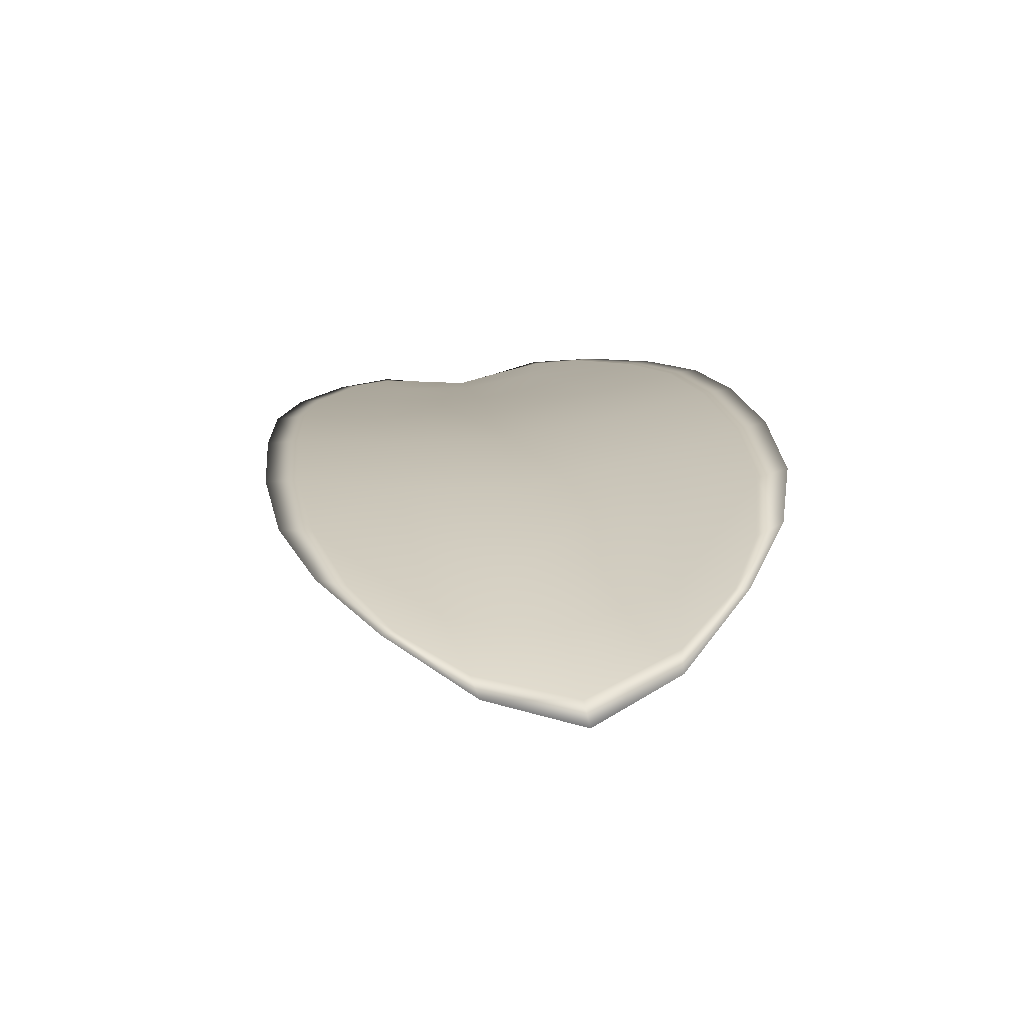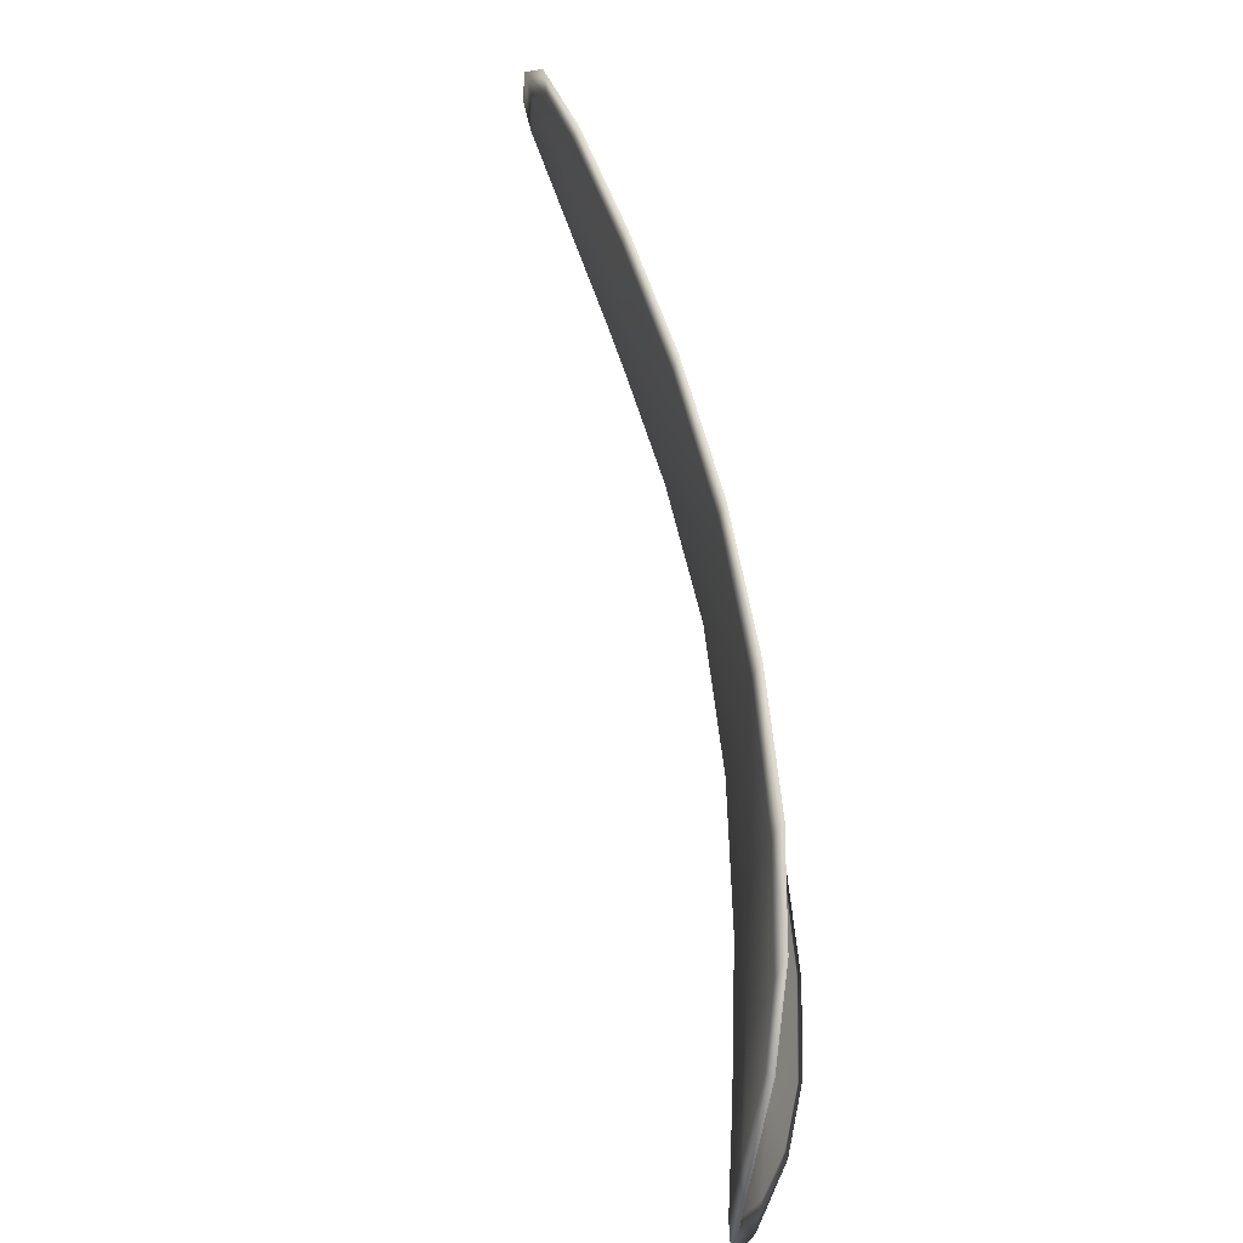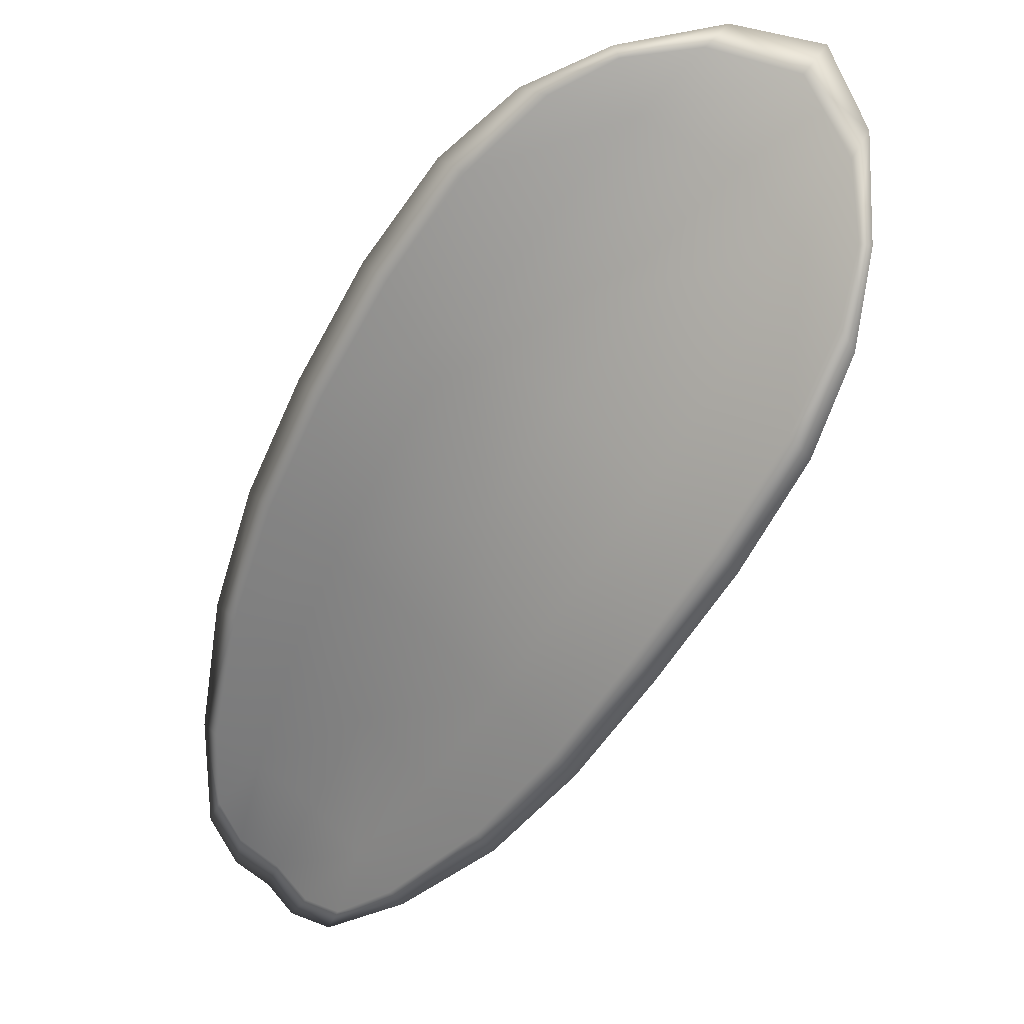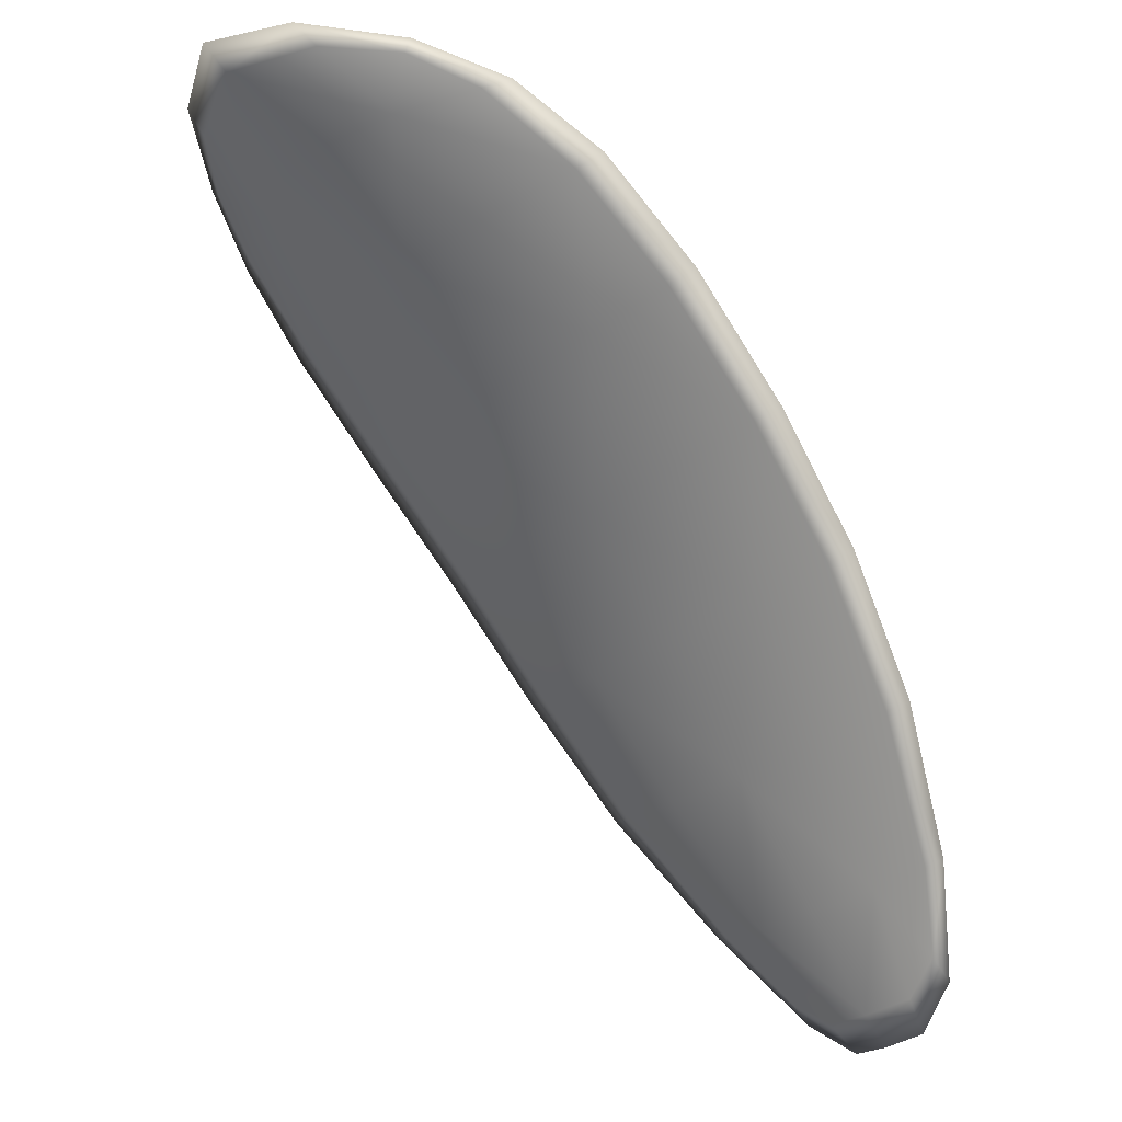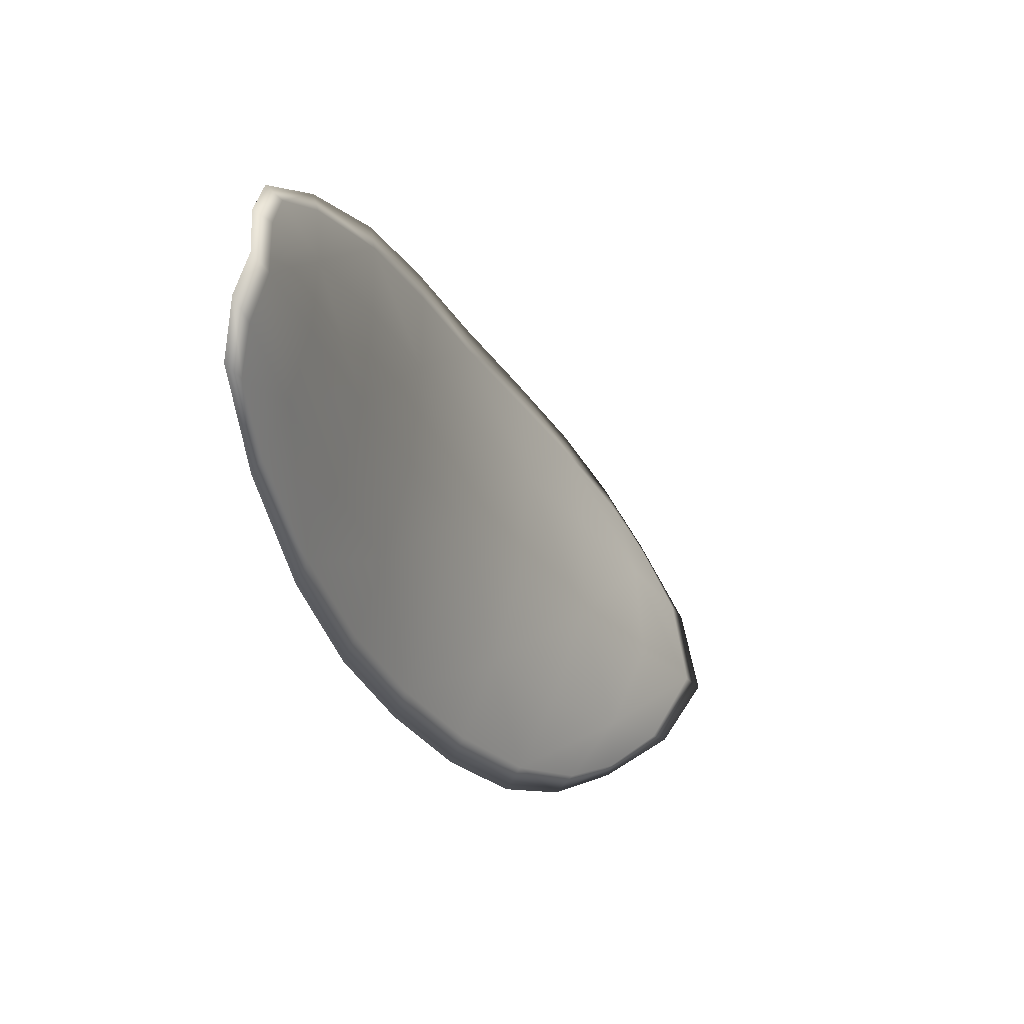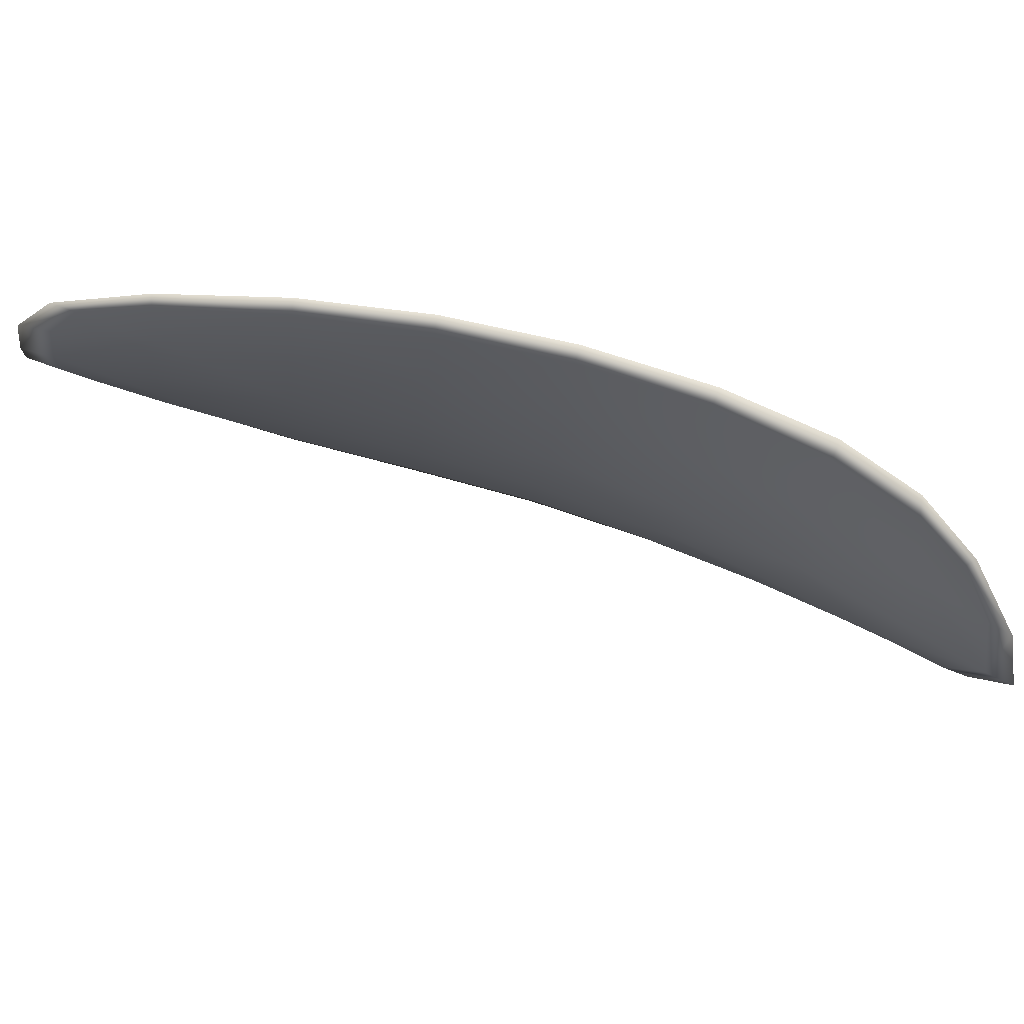
<metadata>
{"format":"obj","ext":"obj","renderer":"f3d","projection":"perspective","resolution":1024,"background":"white","views":[{"elev":59.0,"azim":91.9,"up":"+Y"},{"elev":58.4,"azim":122.7,"up":"+Z"},{"elev":71.1,"azim":-38.0,"up":"+Y"},{"elev":-28.3,"azim":148.8,"up":"+Y"},{"elev":-17.5,"azim":-23.1,"up":"+Z"},{"elev":62.1,"azim":59.3,"up":"+Z"}]}
</metadata>
<code>
v -2.363 0.7033 -1.2
v -2.363 0.7033 -1.202
v -2.365 0.7019 -1.202
v -2.365 0.7021 -1.2
v -2.365 0.7023 -1.198
v -2.363 0.7034 -1.199
v -2.362 0.7039 -1.2
v -2.361 0.7041 -1.201
v -2.361 0.7042 -1.203
v -2.363 0.7033 -1.204
v -2.364 0.7034 -1.205
v -2.366 0.7023 -1.206
v -2.366 0.7021 -1.204
v -2.362 0.7041 -1.204
v -2.363 0.7039 -1.205
v -2.372 0.6966 -1.203
v -2.372 0.6968 -1.204
v -2.374 0.6946 -1.204
v -2.373 0.6945 -1.202
v -2.373 0.6944 -1.2
v -2.371 0.6965 -1.201
v -2.369 0.6986 -1.201
v -2.37 0.6987 -1.203
v -2.37 0.6988 -1.205
v -2.371 0.6967 -1.199
v -2.373 0.6945 -1.198
v -2.373 0.6946 -1.197
v -2.371 0.6968 -1.197
v -2.369 0.6989 -1.197
v -2.369 0.6987 -1.199
v -2.367 0.7005 -1.199
v -2.367 0.7004 -1.201
v -2.367 0.7008 -1.197
v -2.368 0.7005 -1.204
v -2.368 0.7007 -1.205
v -2.375 0.6923 -1.201
v -2.375 0.6924 -1.202
v -2.376 0.6911 -1.202
v -2.376 0.6906 -1.201
v -2.376 0.6905 -1.2
v -2.375 0.6922 -1.2
v -2.375 0.6923 -1.199
v -2.376 0.6906 -1.199
v -2.376 0.6911 -1.198
v -2.375 0.6924 -1.198
v -2.363 0.7032 -1.2
v -2.362 0.7031 -1.202
v -2.361 0.7041 -1.203
v -2.361 0.704 -1.201
v -2.362 0.7038 -1.2
v -2.363 0.7033 -1.199
v -2.365 0.7022 -1.198
v -2.365 0.7019 -1.2
v -2.365 0.7017 -1.202
v -2.363 0.7031 -1.204
v -2.364 0.7032 -1.205
v -2.363 0.7038 -1.205
v -2.362 0.704 -1.204
v -2.365 0.7019 -1.204
v -2.366 0.7022 -1.206
v -2.372 0.6965 -1.203
v -2.372 0.6966 -1.204
v -2.37 0.6987 -1.205
v -2.37 0.6985 -1.203
v -2.369 0.6984 -1.201
v -2.371 0.6964 -1.201
v -2.373 0.6943 -1.2
v -2.373 0.6943 -1.202
v -2.374 0.6945 -1.204
v -2.371 0.6965 -1.199
v -2.369 0.6985 -1.199
v -2.369 0.6988 -1.197
v -2.371 0.6967 -1.197
v -2.373 0.6945 -1.197
v -2.373 0.6944 -1.198
v -2.367 0.7004 -1.199
v -2.367 0.7002 -1.201
v -2.367 0.7006 -1.197
v -2.368 0.7003 -1.204
v -2.368 0.7006 -1.205
v -2.375 0.6921 -1.201
v -2.375 0.6923 -1.202
v -2.375 0.692 -1.2
v -2.376 0.6904 -1.2
v -2.376 0.6905 -1.201
v -2.376 0.691 -1.202
v -2.374 0.6921 -1.199
v -2.374 0.6923 -1.198
v -2.376 0.691 -1.198
v -2.376 0.6905 -1.199
v -2.376 0.6924 -1.203
v -2.377 0.6906 -1.201
v -2.374 0.6946 -1.204
v -2.376 0.691 -1.202
v -2.376 0.69 -1.199
v -2.376 0.6907 -1.198
v -2.376 0.6899 -1.2
v -2.376 0.691 -1.198
v -2.363 0.7034 -1.198
v -2.362 0.704 -1.199
v -2.365 0.7024 -1.197
v -2.362 0.7038 -1.2
v -2.361 0.7043 -1.204
v -2.363 0.704 -1.205
v -2.36 0.7044 -1.203
v -2.363 0.7038 -1.205
v -2.365 0.7033 -1.206
v -2.366 0.7023 -1.206
v -2.377 0.69 -1.201
v -2.375 0.6924 -1.197
v -2.373 0.6946 -1.197
v -2.361 0.7043 -1.201
v -2.367 0.7008 -1.197
v -2.369 0.6989 -1.197
v -2.368 0.7007 -1.206
v -2.37 0.6988 -1.205
v -2.372 0.6967 -1.205
v -2.371 0.6968 -1.196
f 1 2 3
f 1 3 4
f 1 4 5
f 1 5 6
f 1 6 7
f 1 7 8
f 1 8 9
f 1 9 2
f 10 11 12
f 10 12 13
f 10 13 3
f 10 3 2
f 10 2 9
f 10 9 14
f 10 14 15
f 10 15 11
f 16 17 18
f 16 18 19
f 16 19 20
f 16 20 21
f 16 21 22
f 16 22 23
f 16 23 24
f 16 24 17
f 25 21 20
f 25 20 26
f 25 26 27
f 25 27 28
f 25 28 29
f 25 29 30
f 25 30 22
f 25 22 21
f 31 32 22
f 31 22 30
f 31 30 29
f 31 29 33
f 31 33 5
f 31 5 4
f 31 4 3
f 31 3 32
f 34 35 24
f 34 24 23
f 34 23 22
f 34 22 32
f 34 32 3
f 34 3 13
f 34 13 12
f 34 12 35
f 36 37 38
f 36 38 39
f 36 39 40
f 36 40 41
f 36 41 20
f 36 20 19
f 36 19 18
f 36 18 37
f 42 41 40
f 42 40 43
f 42 43 44
f 42 44 45
f 42 45 27
f 42 27 26
f 42 26 20
f 42 20 41
f 46 47 48
f 46 48 49
f 46 49 50
f 46 50 51
f 46 51 52
f 46 52 53
f 46 53 54
f 46 54 47
f 55 56 57
f 55 57 58
f 55 58 48
f 55 48 47
f 55 47 54
f 55 54 59
f 55 59 60
f 55 60 56
f 61 62 63
f 61 63 64
f 61 64 65
f 61 65 66
f 61 66 67
f 61 67 68
f 61 68 69
f 61 69 62
f 70 66 65
f 70 65 71
f 70 71 72
f 70 72 73
f 70 73 74
f 70 74 75
f 70 75 67
f 70 67 66
f 76 77 54
f 76 54 53
f 76 53 52
f 76 52 78
f 76 78 72
f 76 72 71
f 76 71 65
f 76 65 77
f 79 80 60
f 79 60 59
f 79 59 54
f 79 54 77
f 79 77 65
f 79 65 64
f 79 64 63
f 79 63 80
f 81 82 69
f 81 69 68
f 81 68 67
f 81 67 83
f 81 83 84
f 81 84 85
f 81 85 86
f 81 86 82
f 87 83 67
f 87 67 75
f 87 75 74
f 87 74 88
f 87 88 89
f 87 89 90
f 87 90 84
f 87 84 83
f 91 92 38
f 91 38 37
f 91 37 18
f 91 18 93
f 91 93 69
f 91 69 82
f 91 82 94
f 91 94 92
f 95 96 44
f 95 44 43
f 95 43 40
f 95 40 97
f 95 97 84
f 95 84 90
f 95 90 98
f 95 98 96
f 99 100 7
f 99 7 6
f 99 6 5
f 99 5 101
f 99 101 52
f 99 52 51
f 99 51 102
f 99 102 100
f 103 104 15
f 103 15 14
f 103 14 9
f 103 9 105
f 103 105 48
f 103 48 58
f 103 58 106
f 103 106 104
f 107 108 12
f 107 12 11
f 107 11 15
f 107 15 104
f 107 104 106
f 107 106 56
f 107 56 60
f 107 60 108
f 109 97 40
f 109 40 39
f 109 39 38
f 109 38 92
f 109 92 94
f 109 94 85
f 109 85 84
f 109 84 97
f 110 111 27
f 110 27 45
f 110 45 44
f 110 44 96
f 110 96 98
f 110 98 88
f 110 88 74
f 110 74 111
f 112 105 9
f 112 9 8
f 112 8 7
f 112 7 100
f 112 100 102
f 112 102 49
f 112 49 48
f 112 48 105
f 113 101 5
f 113 5 33
f 113 33 29
f 113 29 114
f 113 114 72
f 113 72 78
f 113 78 52
f 113 52 101
f 115 116 24
f 115 24 35
f 115 35 12
f 115 12 108
f 115 108 60
f 115 60 80
f 115 80 63
f 115 63 116
f 117 93 18
f 117 18 17
f 117 17 24
f 117 24 116
f 117 116 63
f 117 63 62
f 117 62 69
f 117 69 93
f 118 114 29
f 118 29 28
f 118 28 27
f 118 27 111
f 118 111 74
f 118 74 73
f 118 73 72
f 118 72 114

</code>
